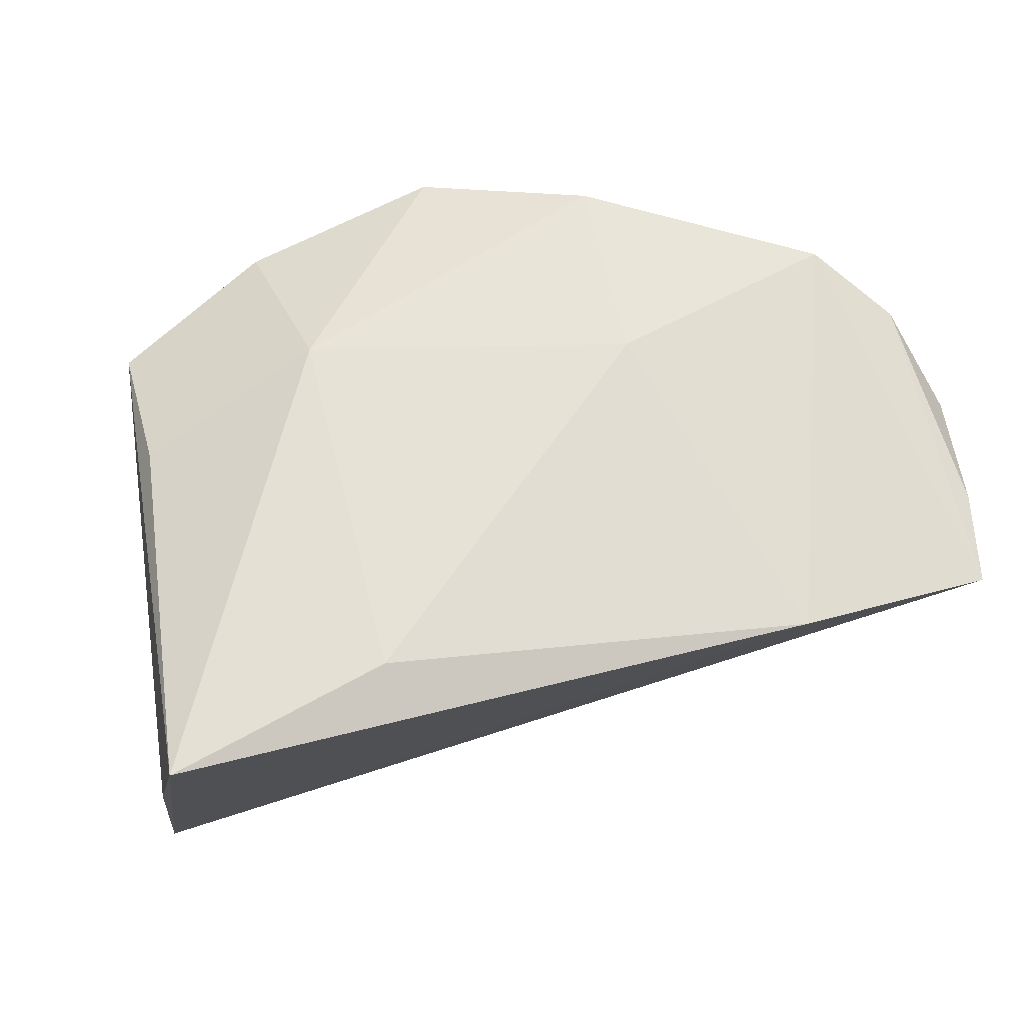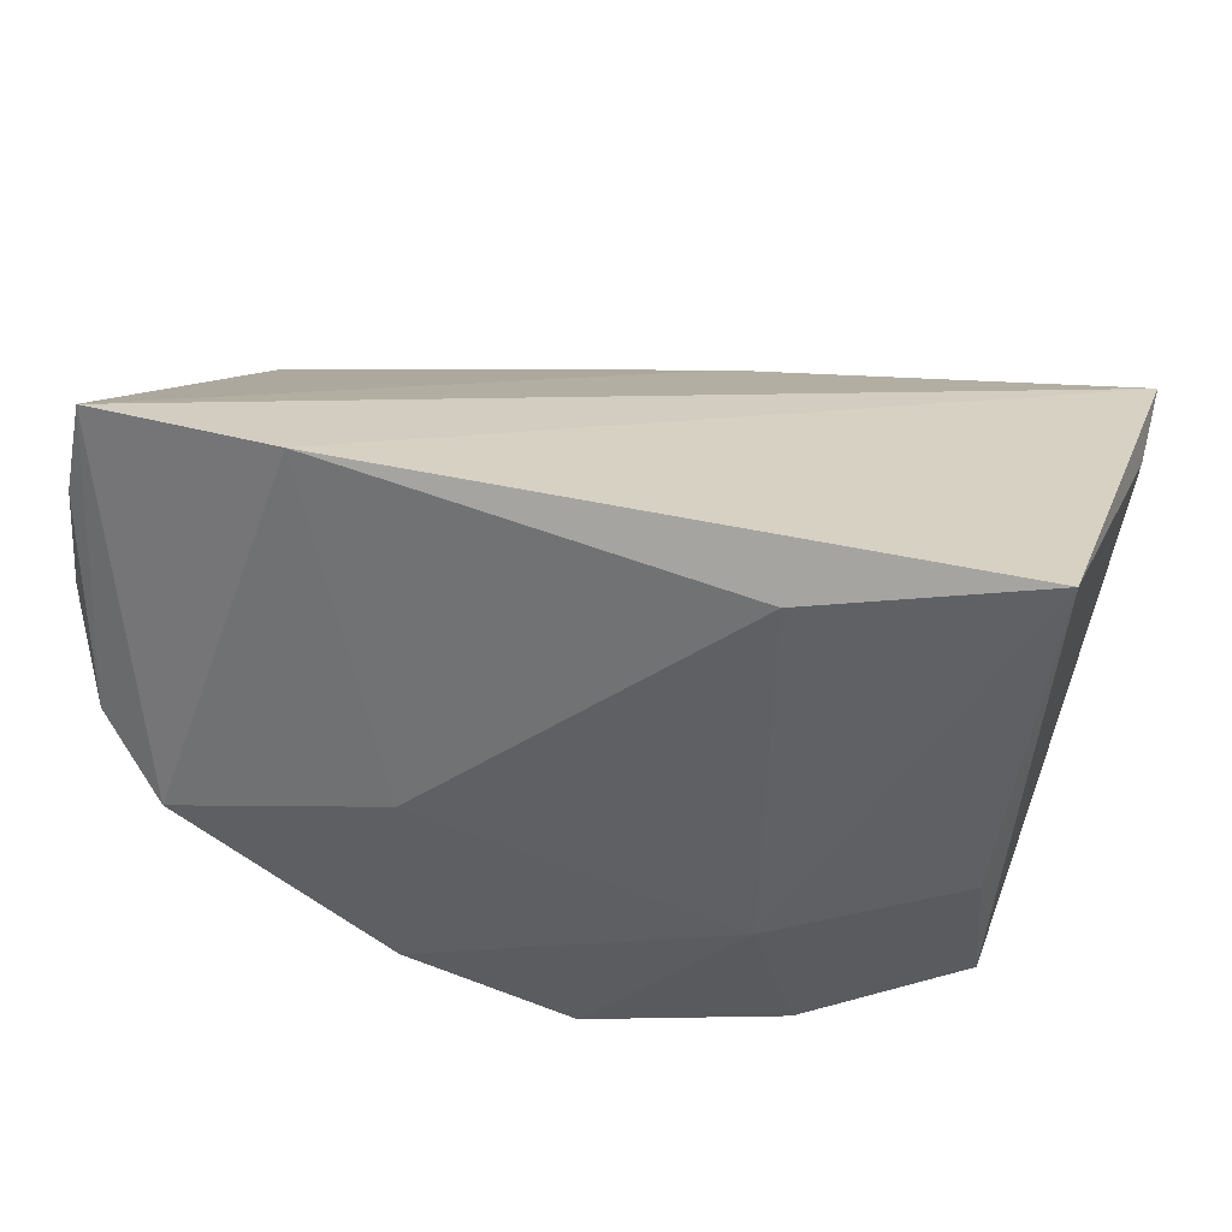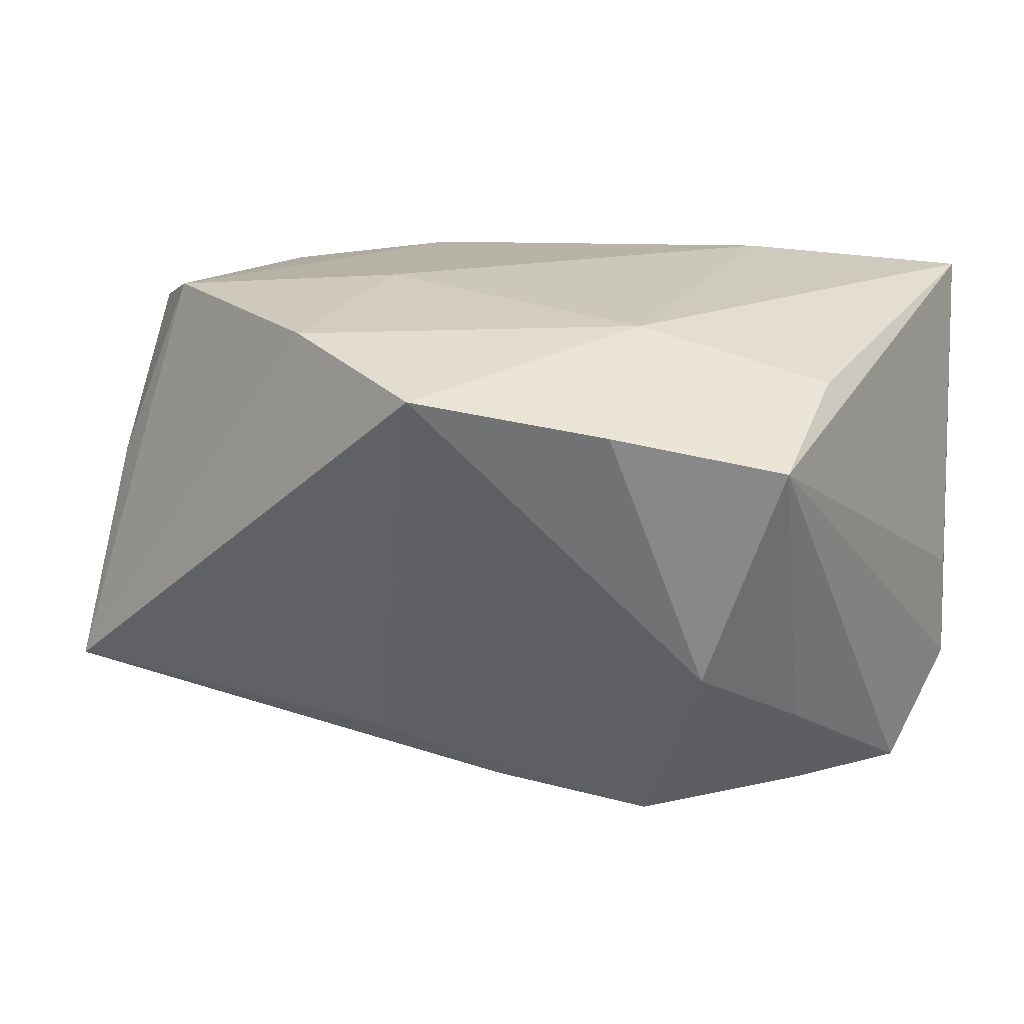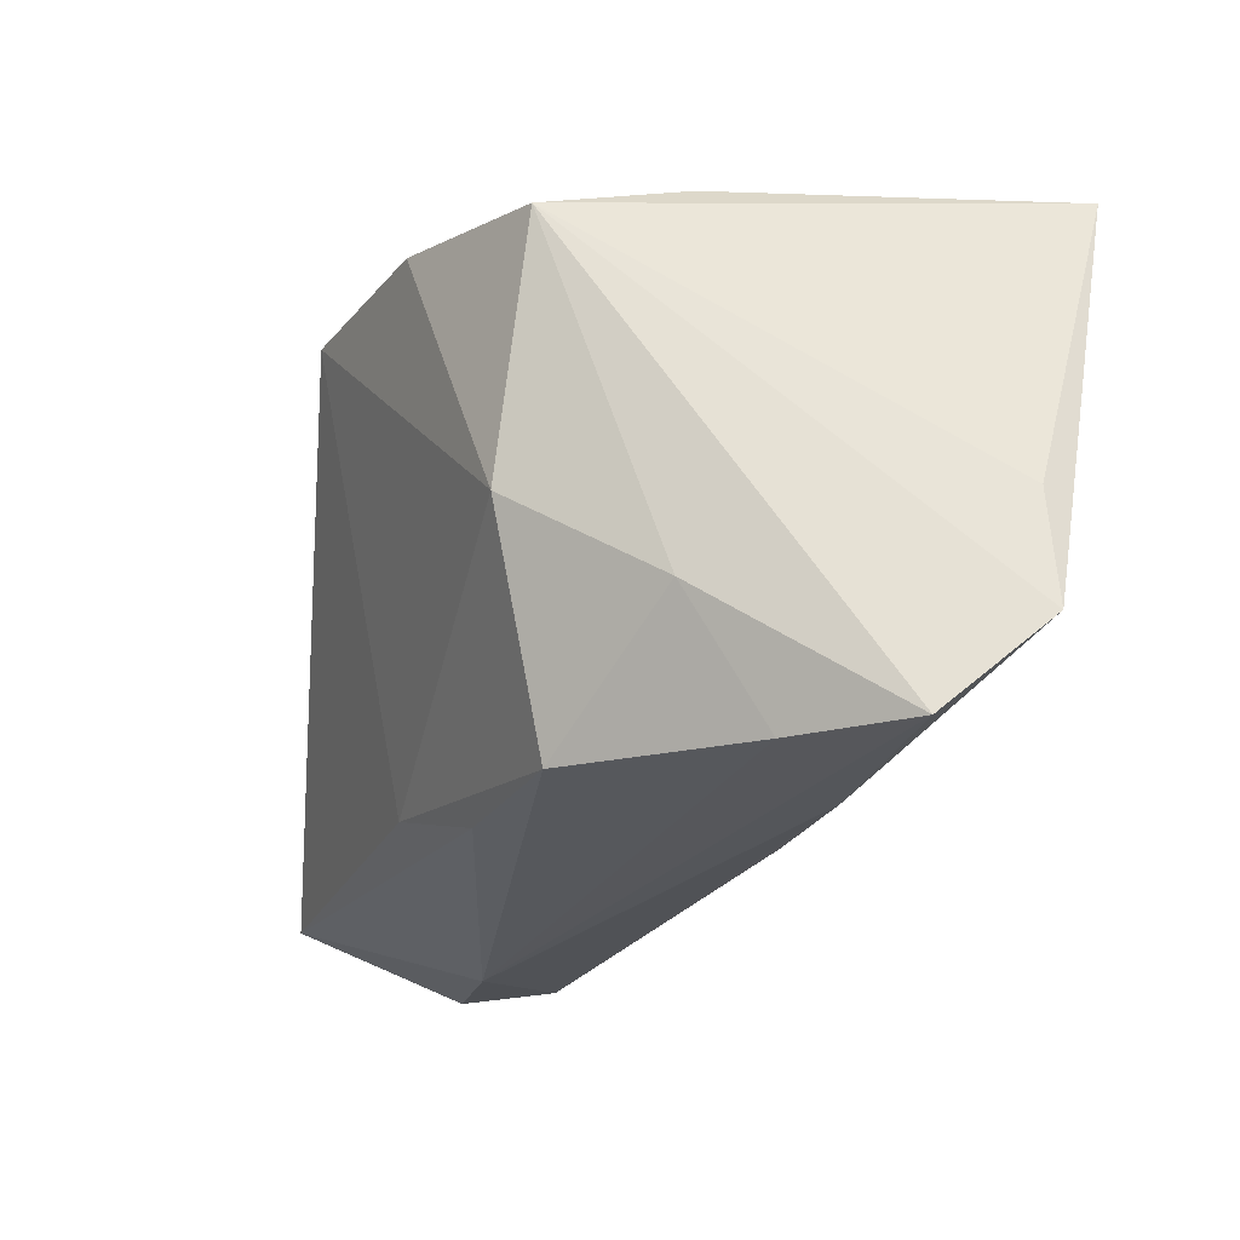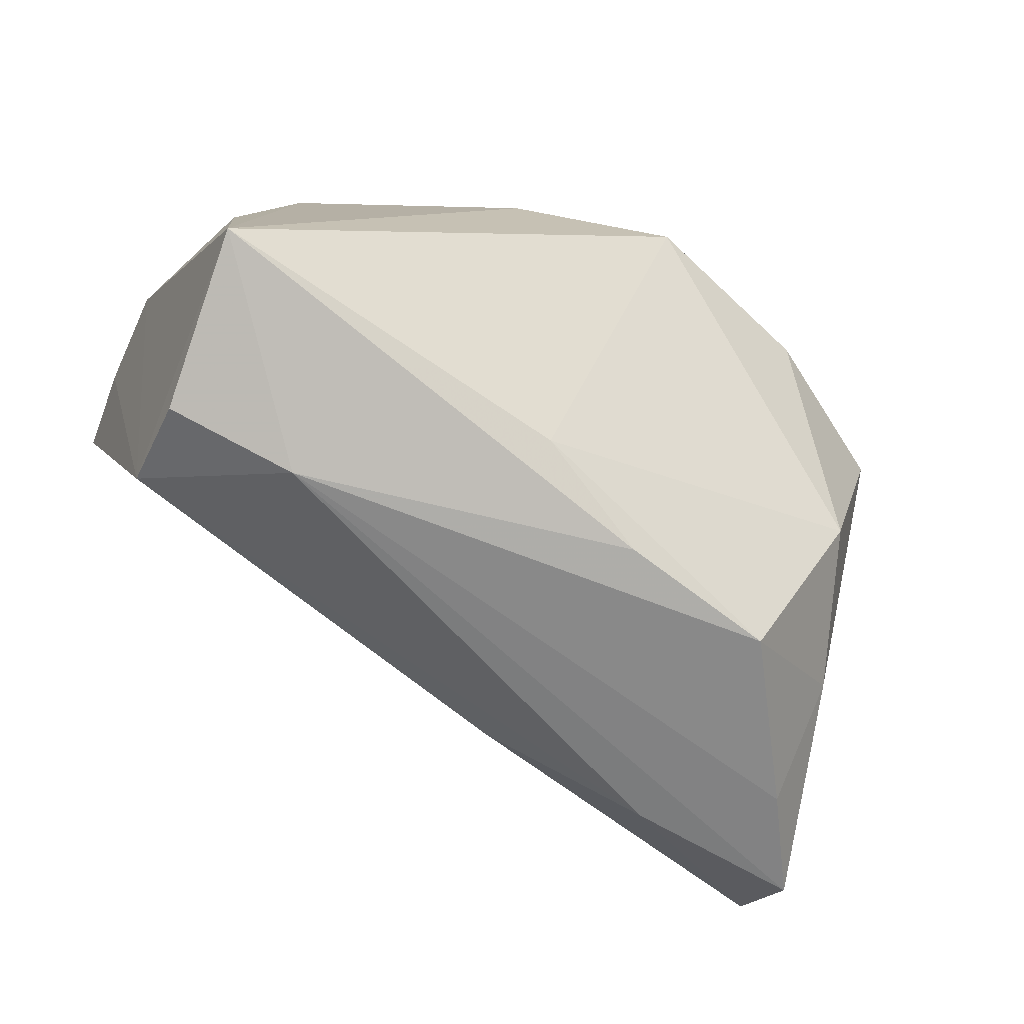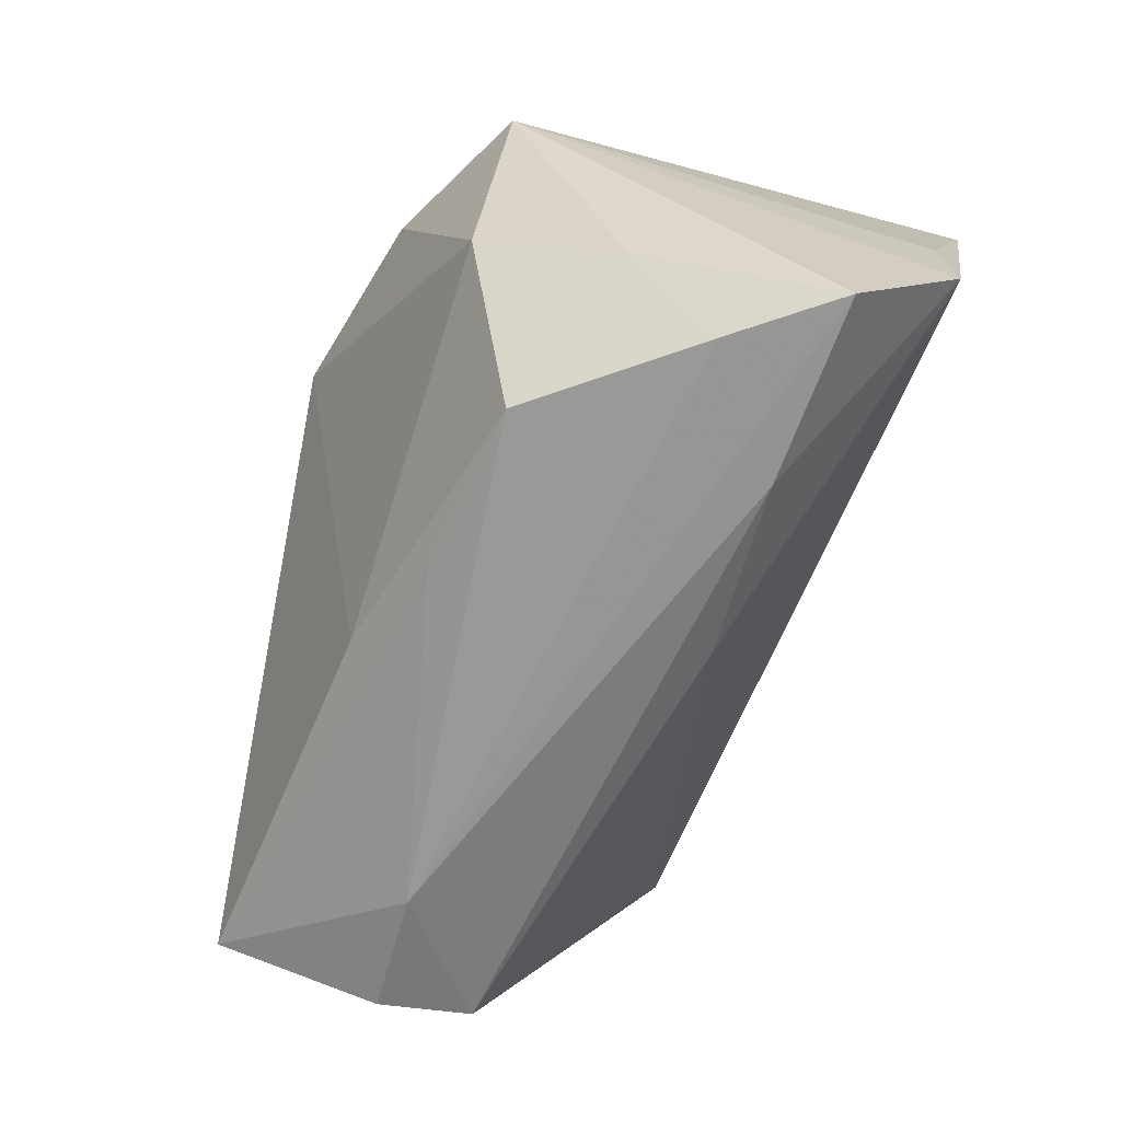
<metadata>
{"format":"obj","ext":"obj","renderer":"f3d","projection":"perspective","resolution":1024,"background":"white","views":[{"elev":63.9,"azim":164.5,"up":"+Z"},{"elev":38.2,"azim":13.4,"up":"+Y"},{"elev":21.6,"azim":23.0,"up":"+Z"},{"elev":-27.0,"azim":71.2,"up":"+Z"},{"elev":-60.2,"azim":-33.7,"up":"+Z"},{"elev":-68.0,"azim":68.1,"up":"+Z"}]}
</metadata>
<code>
v 0.02686 0.01101 -0.03331
v 0.02412 -0.03223 0.02071
v 0.0241 -0.01726 -0.03253
v -0.0489 -0.00357 0.02163
v 0.02192 0.02711 0.02804
v -0.04141 -0.01171 0.02592
v 0.04198 -0.008175 0.02214
v -0.05253 0.007293 0.01575
v 0.0513 0.02159 -0.01008
v 0.04854 0.01042 -0.03362
v -0.03321 -0.006543 -0.03317
v 0.05186 0.02221 -0.02308
v 0.03923 -0.0003976 -0.03346
v 0.02087 -0.01373 0.02804
v 0.04088 -0.01034 -0.01974
v -0.0153 -0.004527 0.02804
v 0.001542 -0.0359 0.02308
v 0.04719 0.03297 0.02676
v 0.03347 -0.02549 -0.009722
v -0.04825 -0.004777 -0.0309
v -0.009168 -0.02261 -0.02549
v -0.04673 0.00623 -0.02884
v -0.04808 0.03158 0.01828
v 0.005063 -0.01861 -0.03115
v 0.005752 0.01365 -0.02941
v -0.05042 0.02097 0.01812
v -0.05003 -0.01436 0.003205
v -0.05266 -0.02356 -0.02281
v -0.02558 0.03297 0.02252
v -0.01668 -0.02705 0.02643
v 0.04227 -0.02468 0.01663
f 29 18 12
f 12 23 29
f 22 28 8
f 12 18 9
f 9 31 12
f 18 31 9
f 12 31 10
f 8 28 27
f 26 22 8
f 23 22 26
f 2 14 17
f 31 14 2
f 7 31 18
f 18 14 7
f 7 14 31
f 25 23 12
f 25 22 23
f 17 28 21
f 15 10 31
f 31 2 19
f 19 15 31
f 3 15 19
f 19 2 17
f 17 21 19
f 19 21 3
f 5 14 18
f 5 16 14
f 18 29 5
f 29 16 5
f 6 29 23
f 6 16 29
f 6 27 28
f 10 15 13
f 13 15 3
f 13 11 10
f 3 11 13
f 1 11 22
f 10 11 1
f 22 25 1
f 12 10 1
f 1 25 12
f 22 11 20
f 28 22 20
f 20 11 28
f 28 11 24
f 24 11 3
f 24 21 28
f 3 21 24
f 23 26 4
f 4 6 23
f 4 26 8
f 8 27 4
f 27 6 4
f 14 16 30
f 16 6 30
f 17 14 30
f 30 28 17
f 30 6 28

</code>
